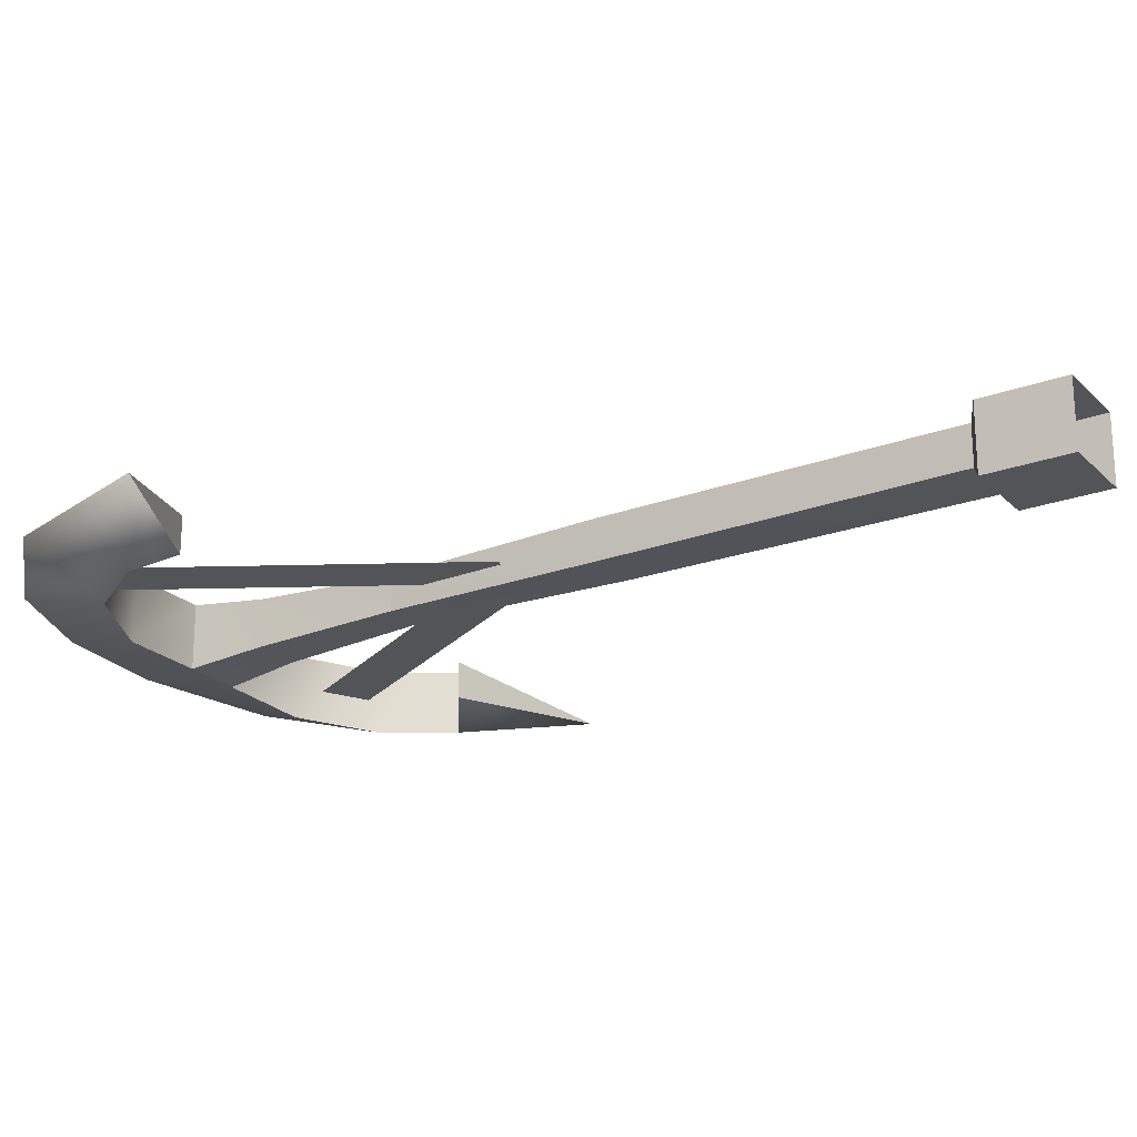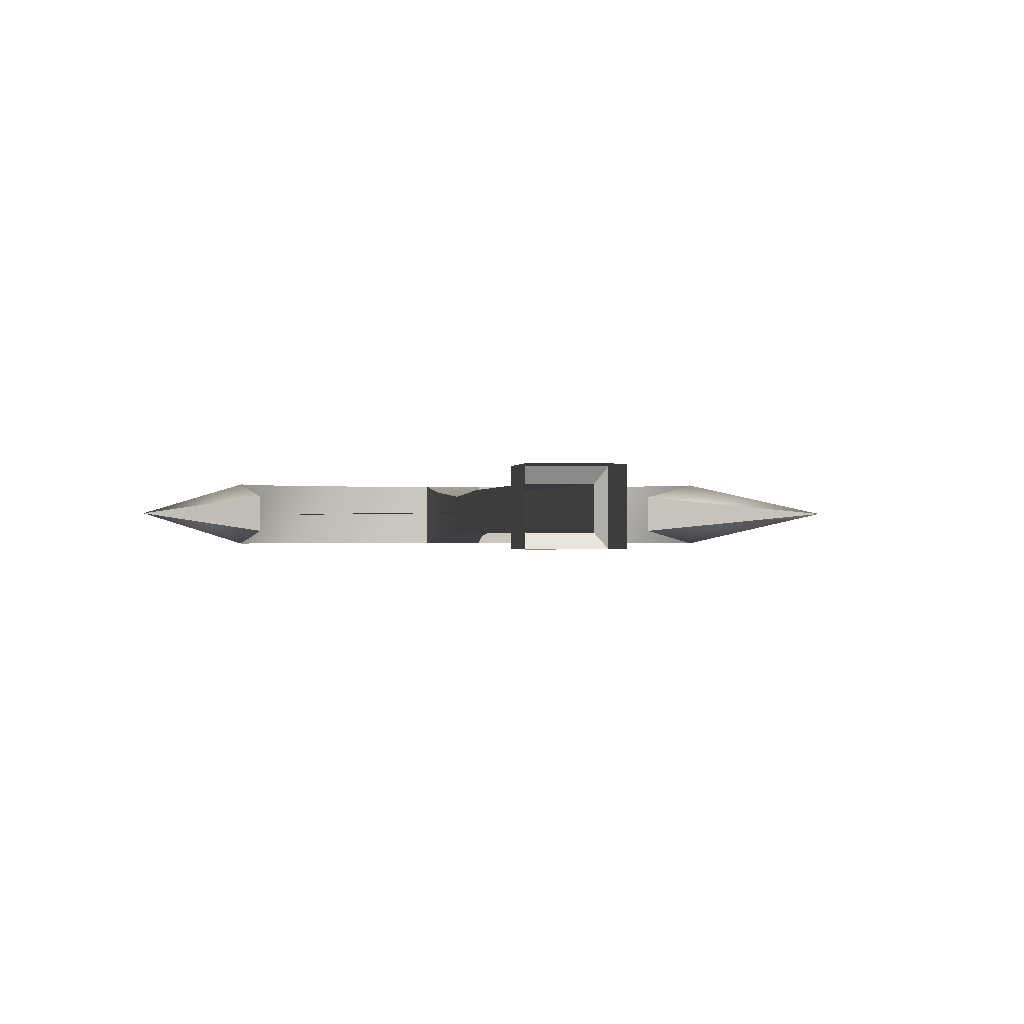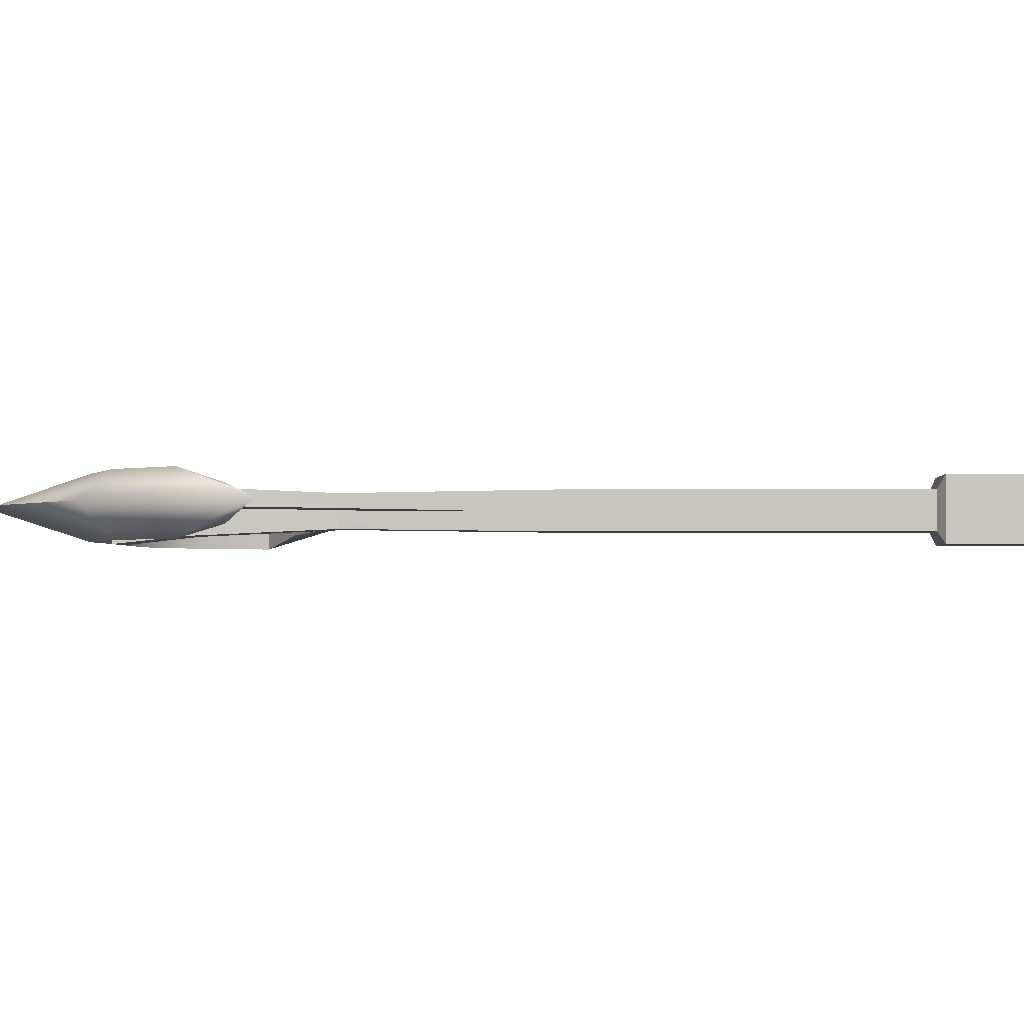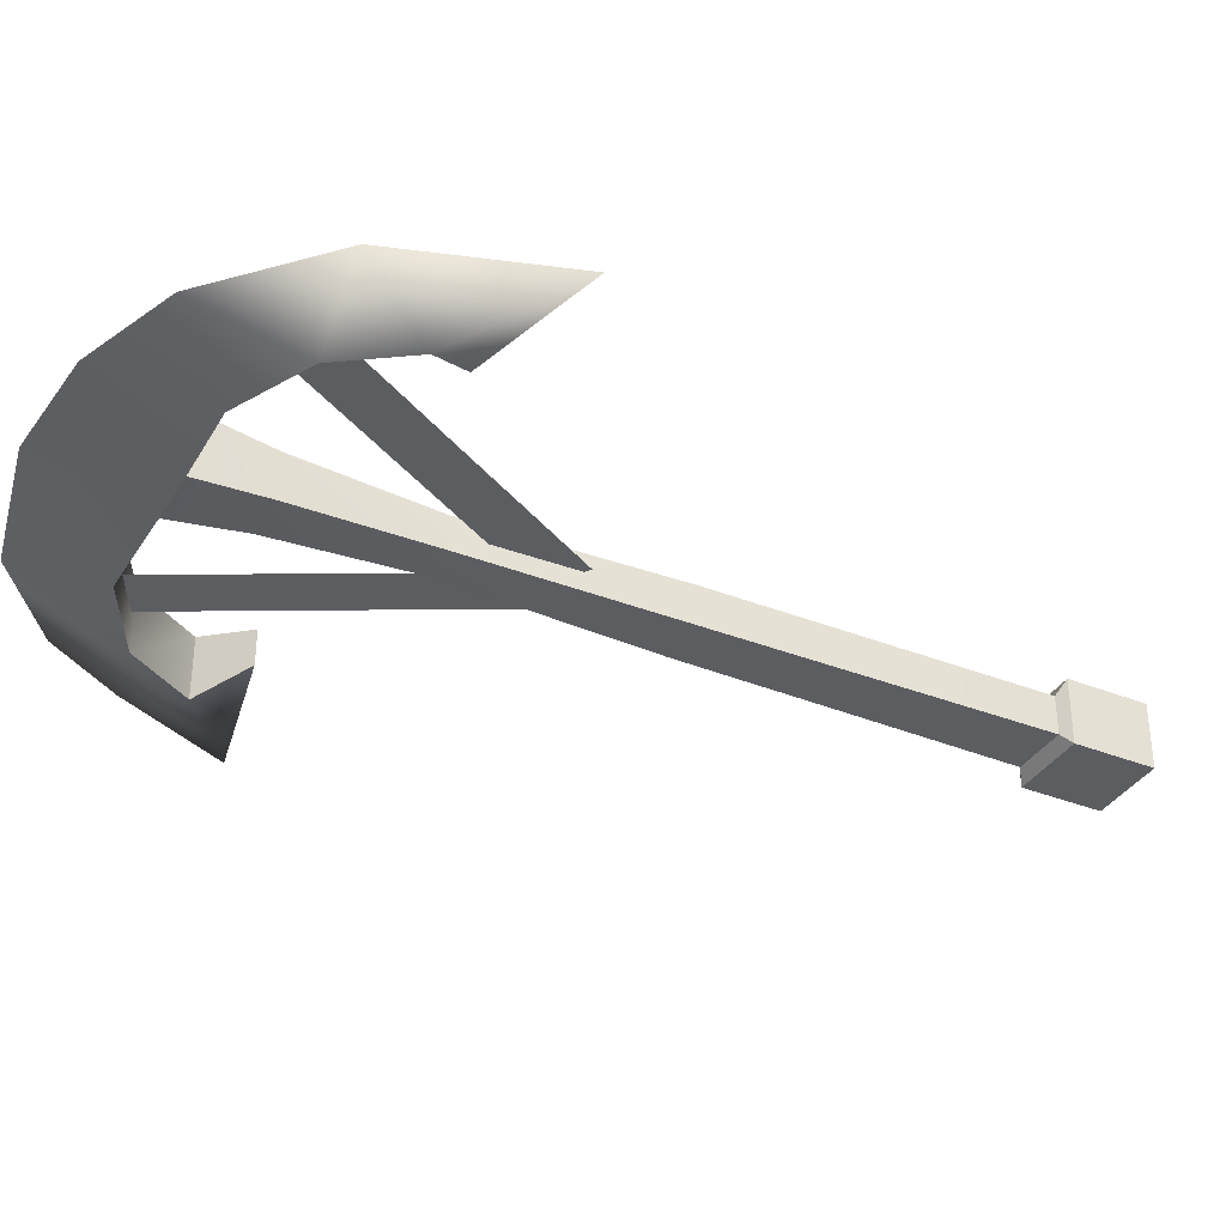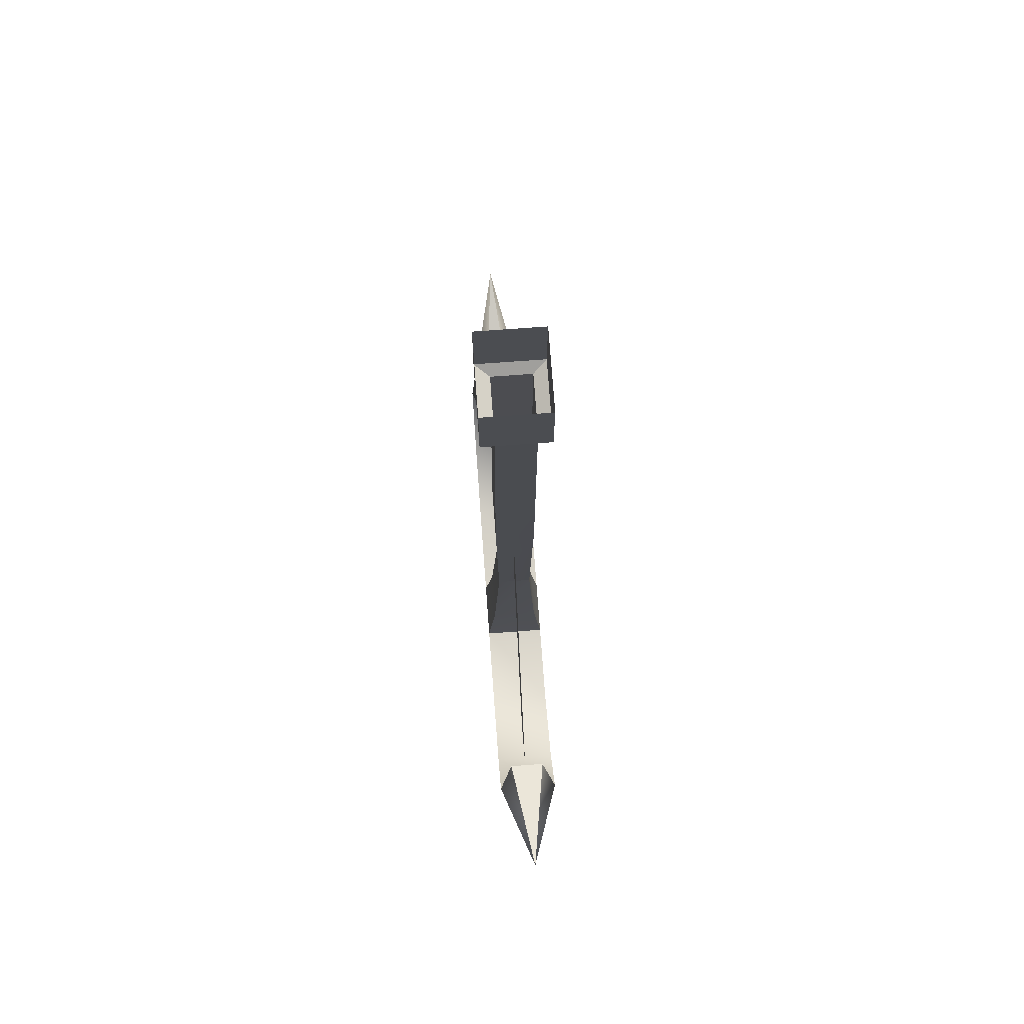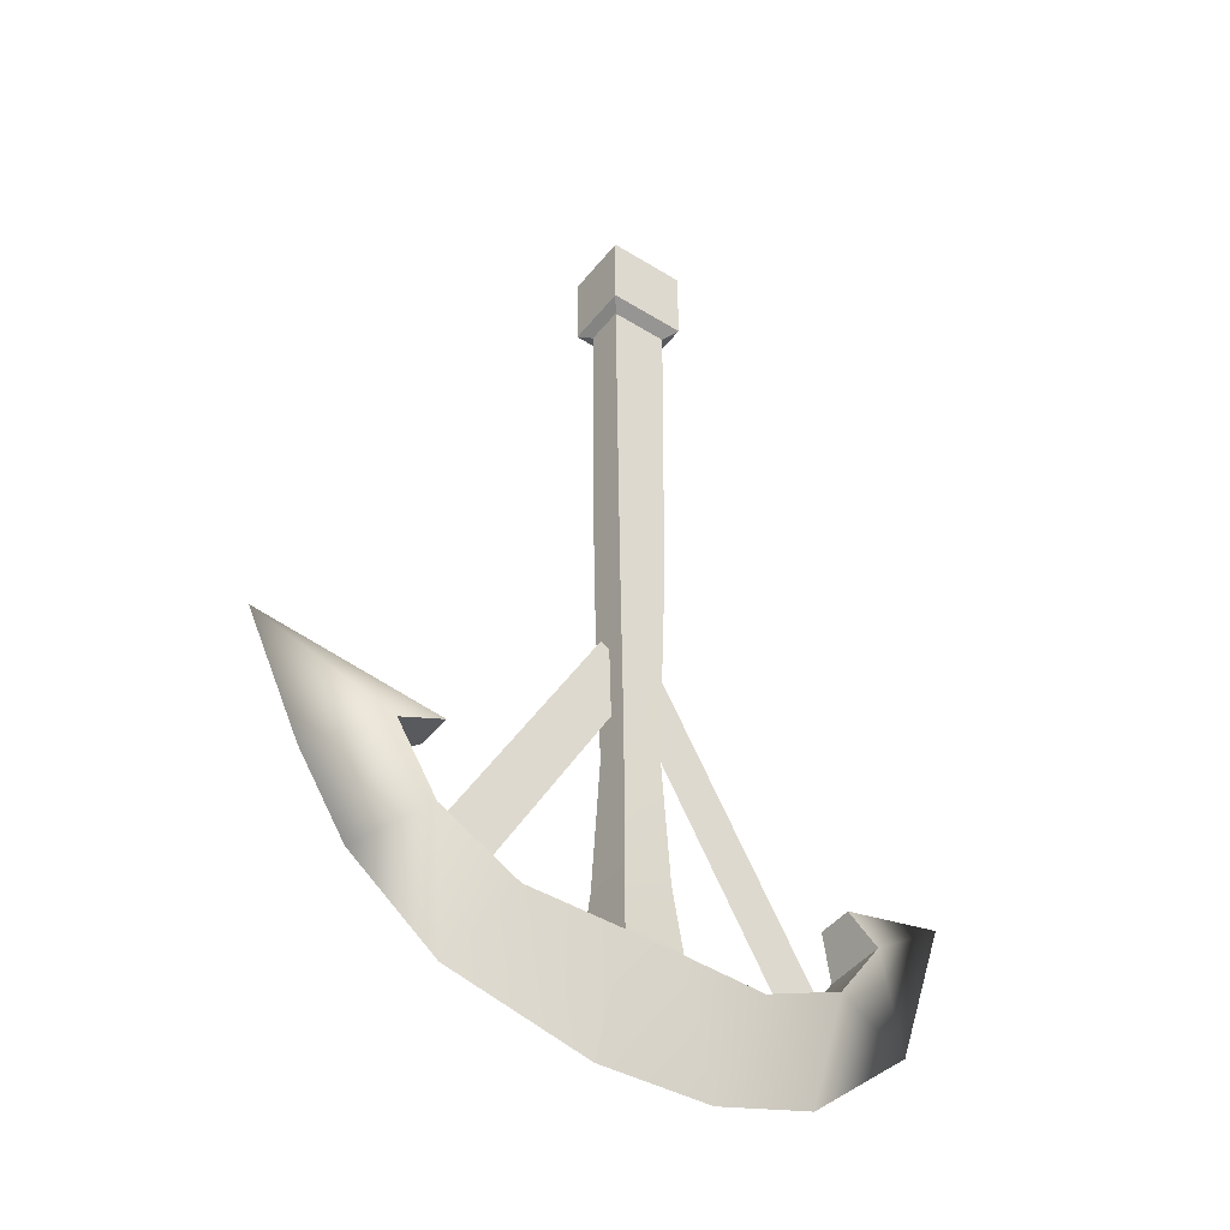
<metadata>
{"format":"obj","ext":"obj","renderer":"f3d","projection":"perspective","resolution":1024,"background":"white","views":[{"elev":-22.8,"azim":122.0,"up":"+Z"},{"elev":-0.5,"azim":172.4,"up":"+Z"},{"elev":-2.0,"azim":93.0,"up":"+Z"},{"elev":-35.7,"azim":62.2,"up":"+Z"},{"elev":74.0,"azim":85.8,"up":"+Y"},{"elev":-44.9,"azim":-35.8,"up":"+Y"}]}
</metadata>
<code>
g 0
v 91.43 -385.4 -15.32
v 51.83 -403.9 -15.32
v 51.83 -403.9 15.32
v 91.43 -385.4 15.32
v 113.6 -353.3 -15.32
v 113.6 -353.3 15.32
v 104.2 -334.1 -8.756
v 113.6 -353.3 -15.32
v 113.6 -353.3 15.32
v 104.2 -334.1 8.756
v 104.2 -334.1 8.756
v 162.7 -312.3 3.113e-05
v 104.2 -334.1 -8.756
v -182.9 -312.7 -1.29e-05
v -97.05 -332.9 8.756
v -97.05 -332.9 -8.756
v -122.8 -350.1 -15.32
v -97.05 -332.9 -8.756
v -97.05 -332.9 8.756
v -122.8 -350.1 15.32
v -102.9 -382.4 -15.32
v -122.8 -350.1 -15.32
v -122.8 -350.1 15.32
v -102.9 -382.4 15.32
v -64.23 -403.1 -15.32
v -64.23 -403.1 15.32
v -16.31 -402.8 -15.32
v -16.31 -402.8 15.32
v -13.77 -366.8 11.43
v -13.77 -366.8 -11.43
v -16.31 -402.8 -15.32
v -16.31 -402.8 15.32
v 9.948 -191.3 9.737
v 9.948 -191.3 -9.737
v 11.78 -22.53 -9.823
v 11.78 -22.53 9.19
v 11.78 -403 -15.32
v 11.78 -403 15.32
v 162.7 -312.3 3.113e-05
v 104.2 -334.1 8.756
v 113.6 -353.3 15.32
v 137.3 -390.3 -0.0002033
v 91.43 -385.4 15.32
v 86.19 -436.5 -0.0002089
v 51.83 -403.9 15.32
v 36.35 -453.9 -0.0002154
v 11.78 -403 15.32
v -19.43 -457 -0.000222
v -16.31 -402.8 15.32
v -19.43 -457 -0.000222
v -16.31 -402.8 15.32
v -64.23 -403.1 15.32
v -88.86 -441.3 -0.0002301
v -102.9 -382.4 15.32
v -131.7 -407.7 -0.0002345
v -122.8 -350.1 15.32
v -155.6 -370.2 -0.0002373
v -182.9 -312.7 -1.29e-05
v -97.05 -332.9 8.756
v -16.31 -22.53 9.19
v -14.47 -191.3 9.737
v 9.948 -191.3 9.737
v 11.78 -22.53 9.19
v -97.05 -332.9 -8.756
v -122.8 -350.1 -15.32
v 113.6 -353.3 -15.32
v 104.2 -334.1 -8.756
v 91.43 -385.4 -15.32
v 86.19 -436.5 -0.0002089
v 51.83 -403.9 -15.32
v 36.35 -453.9 -0.0002154
v 11.78 -403 -15.32
v -19.43 -457 -0.000222
v -16.31 -402.8 -15.32
v -64.23 -403.1 -15.32
v -16.31 -402.8 -15.32
v -19.43 -457 -0.000222
v -88.86 -441.3 -0.0002301
v -102.9 -382.4 -15.32
v 9.948 -191.3 -9.737
v -14.47 -191.3 -9.737
v -16.31 -22.53 -9.823
v 11.78 -22.53 -9.823
v -21.33 -19 16.01
v -21.33 -19 -16.01
v -16.31 -22.53 -9.823
v -16.31 -22.53 9.19
v 16.81 -19 16.01
v -21.33 -19 16.01
v -16.31 -22.53 9.19
v 11.78 -22.53 9.19
v 16.81 -19 -16.01
v 16.81 -19 16.01
v 11.78 -22.53 9.19
v 11.78 -22.53 -9.823
v -21.33 -19 -16.01
v 16.81 -19 -16.01
v 11.78 -22.53 -9.823
v -16.31 -22.53 -9.823
v 16.81 21.18 16.01
v -21.33 21.18 16.01
v -21.33 -19 16.01
v 16.81 -19 16.01
v 16.81 21.18 -16.01
v 16.81 21.18 16.01
v 16.81 -19 16.01
v 16.81 -19 -16.01
v -21.33 21.18 -16.01
v 16.81 21.18 -16.01
v 16.81 -19 -16.01
v -21.33 -19 -16.01
v -21.33 21.18 16.01
v -21.33 21.18 -16.01
v -21.33 -19 -16.01
v -21.33 -19 16.01
v -11.56 -297.3 8.327
v -11.56 -297.3 -8.327
v -13.77 -366.8 -11.43
v -13.77 -366.8 11.43
v -16.31 -22.53 9.19
v -16.31 -22.53 -9.823
v -14.47 -191.3 -9.737
v -14.47 -191.3 9.737
v -11.56 -297.3 8.327
v 7.037 -297.4 8.327
v -16.31 -402.8 15.32
v 11.78 -403 15.32
v 9.248 -366.9 11.43
v -13.77 -366.8 11.43
v 7.037 -297.4 -8.327
v -11.56 -297.3 -8.327
v 11.78 -403 -15.32
v -16.31 -402.8 -15.32
v -13.77 -366.8 -11.43
v 9.248 -366.9 -11.43
v 7.037 -297.4 8.327
v 7.037 -297.4 -8.327
v 11.78 -403 15.32
v 11.78 -403 -15.32
v 9.248 -366.9 -11.43
v 9.248 -366.9 11.43
v -14.47 -191.3 9.737
v -14.47 -191.3 -9.737
v -11.56 -297.3 -8.327
v -11.56 -297.3 8.327
v 7.037 -297.4 -8.327
v -58.02 -312.7 0.0453
v -17.58 -238.2 0.04531
v -36.75 -324.2 0.0453
v 3.683 -249.8 0.04532
v -98.45 -387.2 0.04528
v -77.18 -398.7 0.04529
v 53.32 -312.5 0.04532
v 32.26 -324.4 0.04531
v 11.59 -238.4 0.04532
v -9.471 -250.7 0.04531
v 95.04 -386.3 0.04532
v 73.98 -398.2 0.04531
f 3 1 2
f 1 3 4
f 4 5 1
f 5 4 6
f 9 7 8
f 7 9 10
f 13 11 12
f 16 14 15
f 19 17 18
f 17 19 20
f 23 21 22
f 21 23 24
f 24 25 21
f 25 24 26
f 26 27 25
f 27 26 28
f 31 29 30
f 29 31 32
f 35 33 34
f 33 35 36
f 38 2 37
f 2 38 3
f 41 39 40
f 41 42 39
f 43 42 41
f 43 44 42
f 45 44 43
f 45 46 44
f 47 46 45
f 47 48 46
f 49 48 47
f 52 50 51
f 52 53 50
f 54 53 52
f 54 55 53
f 56 55 54
f 56 57 55
f 56 58 57
f 59 58 56
f 62 60 61
f 60 62 63
f 65 58 64
f 39 66 67
f 42 66 39
f 42 68 66
f 69 68 42
f 69 70 68
f 71 70 69
f 71 72 70
f 73 72 71
f 73 74 72
f 77 75 76
f 78 75 77
f 78 79 75
f 55 79 78
f 55 65 79
f 57 65 55
f 57 58 65
f 82 80 81
f 80 82 83
f 86 84 85
f 84 86 87
f 90 88 89
f 88 90 91
f 94 92 93
f 92 94 95
f 98 96 97
f 96 98 99
f 102 100 101
f 100 102 103
f 106 104 105
f 104 106 107
f 110 108 109
f 108 110 111
f 114 112 113
f 112 114 115
f 118 116 117
f 116 118 119
f 122 120 121
f 120 122 123
f 62 124 125
f 124 62 61
f 128 126 127
f 126 128 129
f 81 130 131
f 130 81 80
f 134 132 133
f 132 134 135
f 34 136 137
f 136 34 33
f 140 138 139
f 138 140 141
f 144 142 143
f 142 144 145
f 125 129 128
f 129 125 124
f 131 135 134
f 135 131 130
f 146 141 140
f 141 146 136
f 149 147 148
f 148 150 149
f 152 151 147
f 147 149 152
f 155 153 154
f 154 156 155
f 153 157 158
f 158 154 153

</code>
